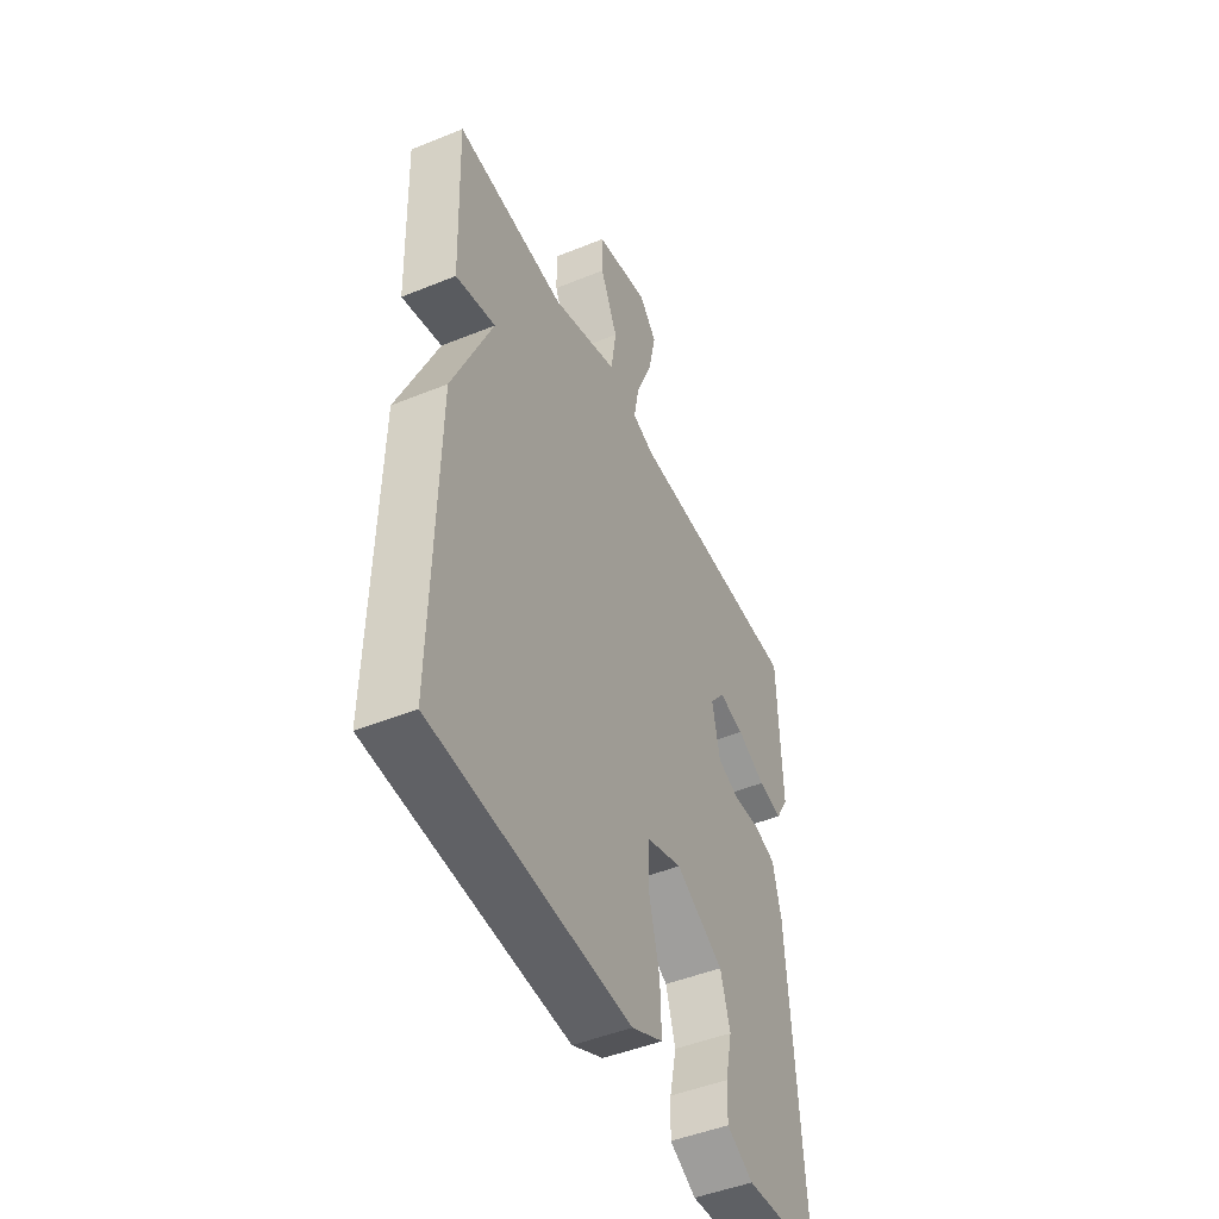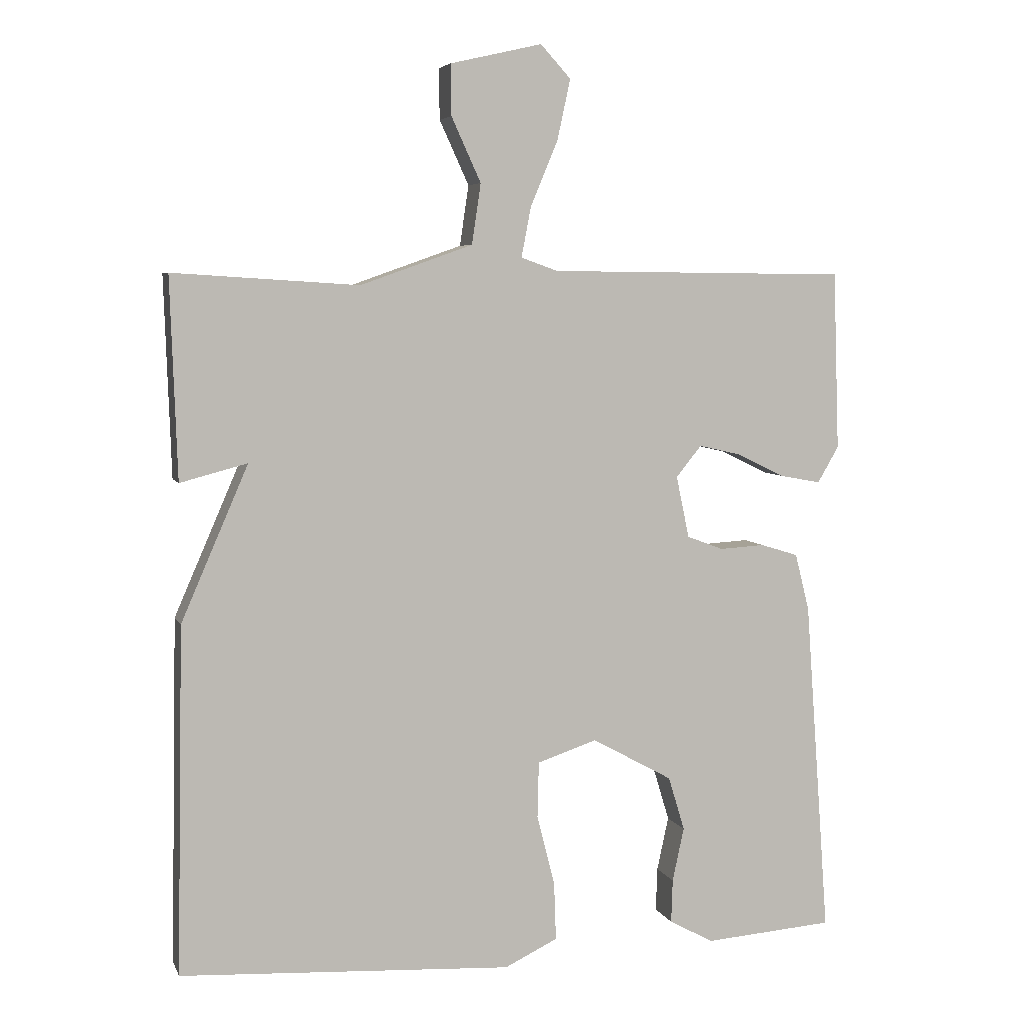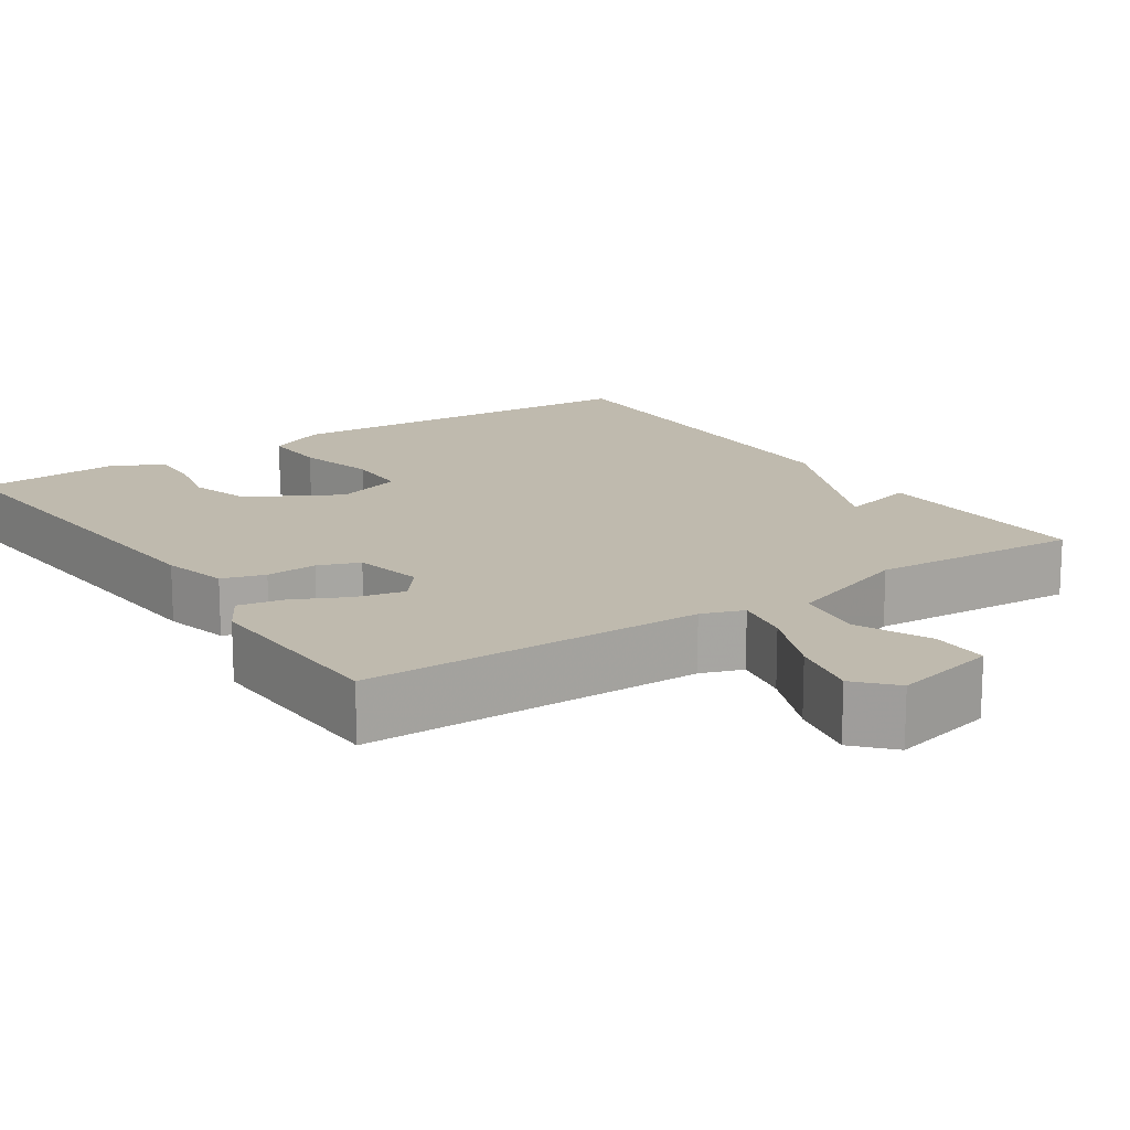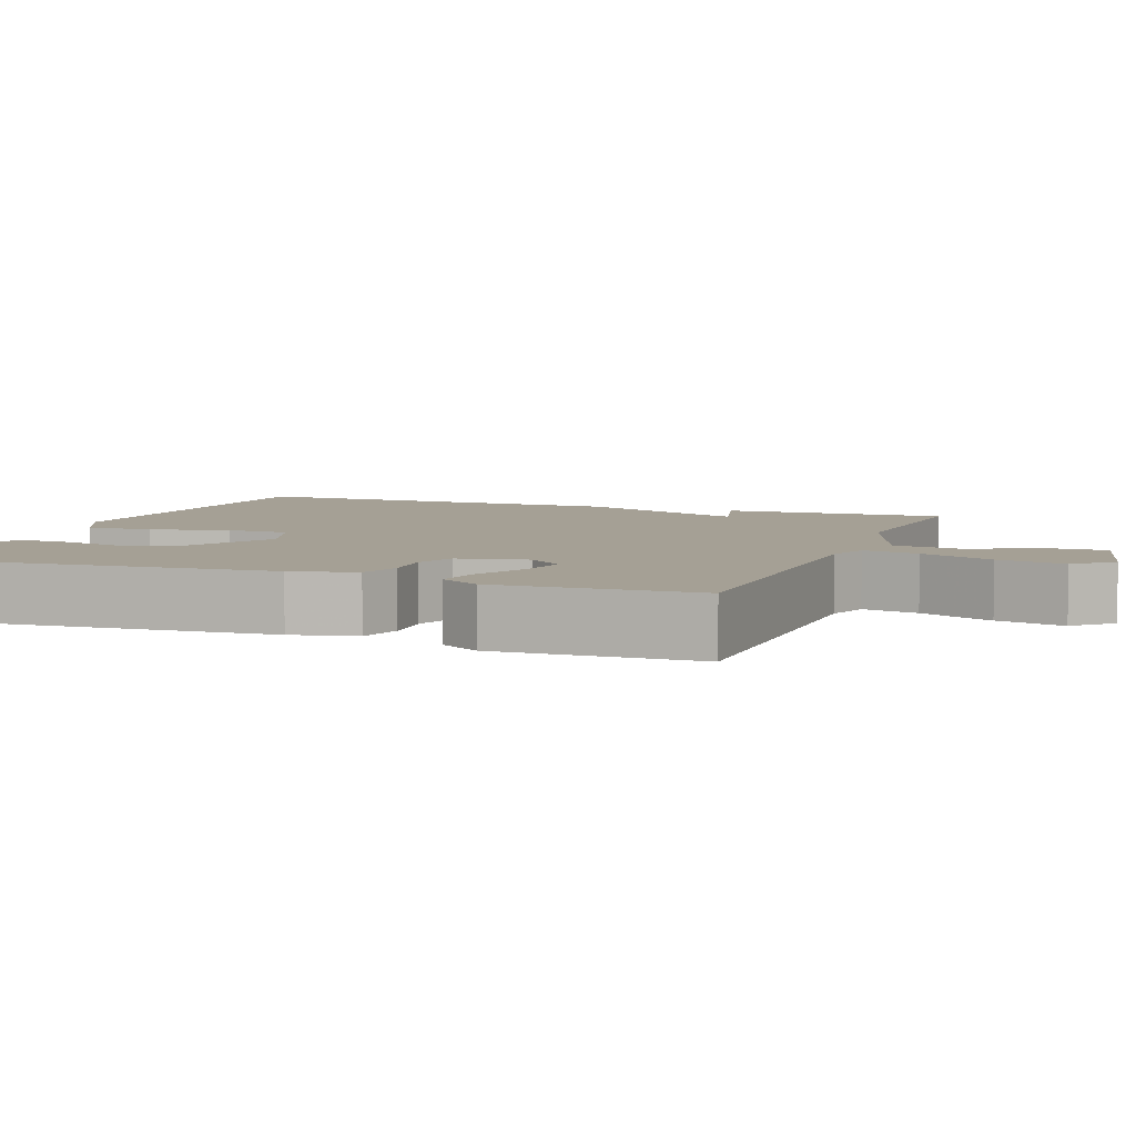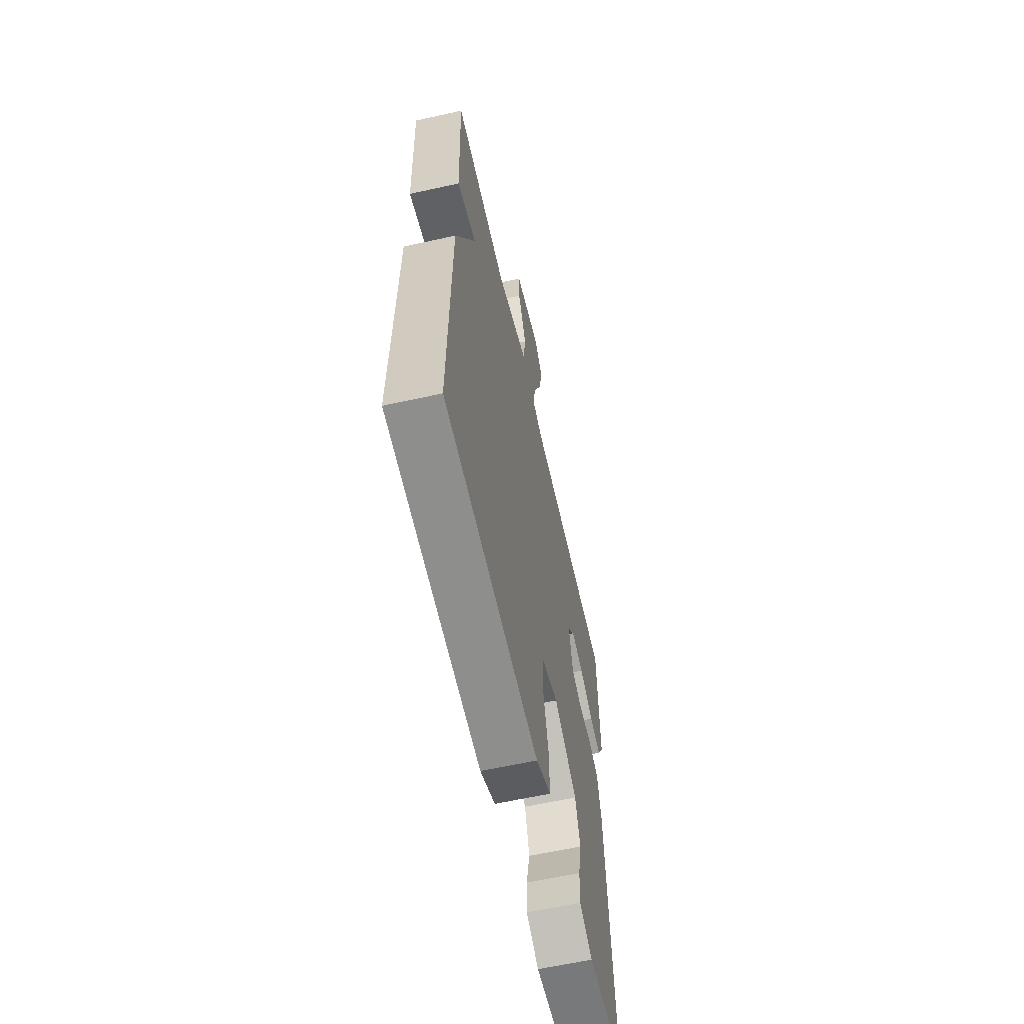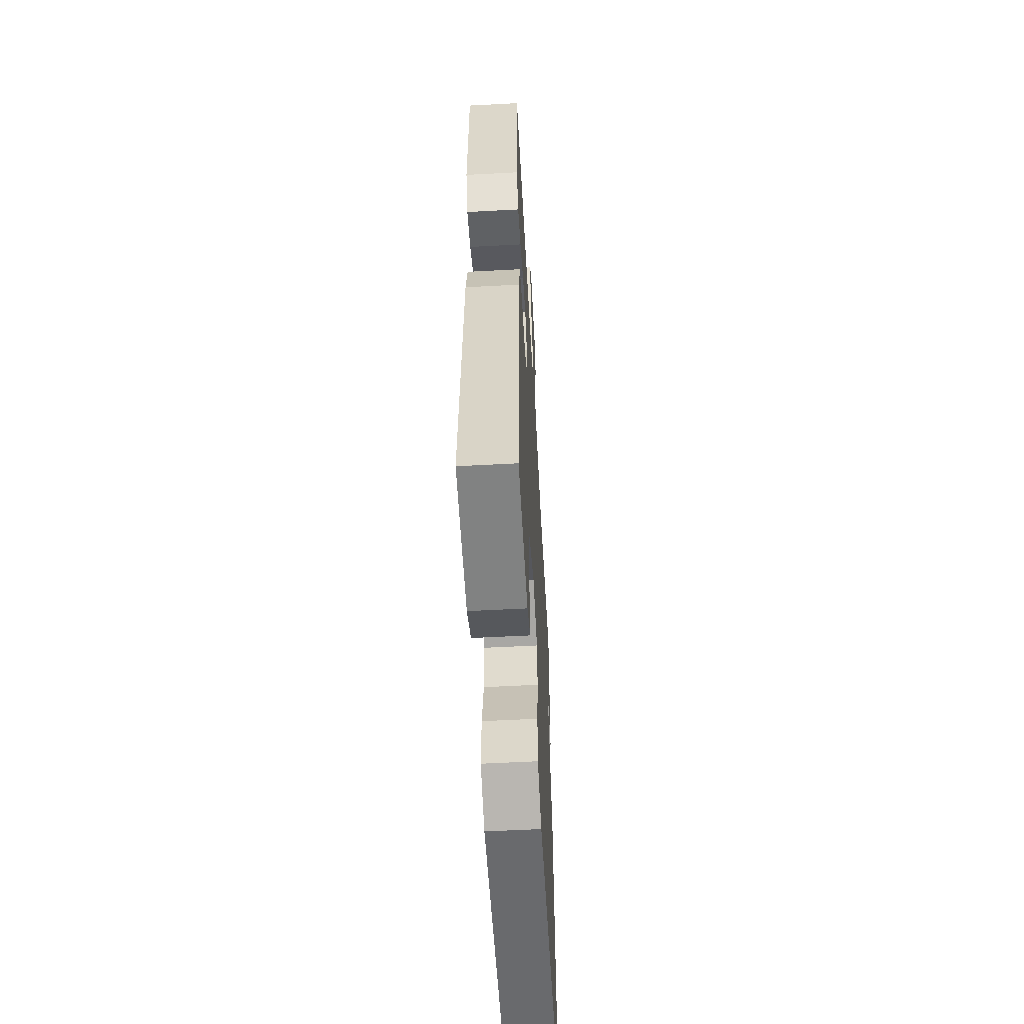
<metadata>
{"format":"obj","ext":"obj","renderer":"f3d","projection":"perspective","resolution":1024,"background":"white","views":[{"elev":-47.3,"azim":114.7,"up":"+Z"},{"elev":5.6,"azim":164.3,"up":"+Z"},{"elev":15.7,"azim":-33.9,"up":"+Y"},{"elev":5.9,"azim":-69.3,"up":"+Y"},{"elev":-61.7,"azim":102.7,"up":"+Z"},{"elev":-56.4,"azim":-86.8,"up":"+Z"}]}
</metadata>
<code>
v 0.5 0.07 0.5
v 0.49 0.07 0.207
v 0.392 0.07 0.233
v 0.49 0.07 0.007
v 0.5 0.07 -0.5
v 0.014 0.07 -0.528
v -0.063 0.07 -0.491
v -0.06 0.07 -0.405
v -0.034 0.07 -0.303
v -0.036 0.07 -0.221
v -0.123 0.07 -0.192
v -0.241 0.07 -0.257
v -0.265 0.07 -0.336
v -0.248 0.07 -0.415
v -0.246 0.07 -0.479
v -0.311 0.07 -0.514
v -0.5 0.07 -0.5
v -0.464 0.07 -0.008
v -0.443 0.07 0.076
v -0.388 0.07 0.093
v -0.322 0.07 0.089
v -0.269 0.07 0.109
v -0.25 0.07 0.199
v -0.287 0.07 0.245
v -0.349 0.07 0.231
v -0.419 0.07 0.197
v -0.478 0.07 0.186
v -0.509 0.07 0.239
v -0.5 0.07 0.5
v -0.063 0.07 0.504
v -0.009 0.07 0.523
v -0.023 0.07 0.596
v -0.063 0.07 0.692
v -0.082 0.07 0.78
v -0.038 0.07 0.828
v 0.096 0.07 0.797
v 0.095 0.07 0.723
v 0.052 0.07 0.629
v 0.065 0.07 0.541
v 0.229 0.07 0.483
v 0.5 0 0.5
v 0.49 0 0.207
v 0.392 0 0.233
v 0.49 0 0.007
v 0.5 0 -0.5
v 0.014 0 -0.528
v -0.063 0 -0.491
v -0.06 0 -0.405
v -0.034 0 -0.303
v -0.036 0 -0.221
v -0.123 0 -0.192
v -0.241 0 -0.257
v -0.265 0 -0.336
v -0.248 0 -0.415
v -0.246 0 -0.479
v -0.311 0 -0.514
v -0.5 0 -0.5
v -0.464 0 -0.008
v -0.443 0 0.076
v -0.388 0 0.093
v -0.322 0 0.089
v -0.269 0 0.109
v -0.25 0 0.199
v -0.287 0 0.245
v -0.349 0 0.231
v -0.419 0 0.197
v -0.478 0 0.186
v -0.509 0 0.239
v -0.5 0 0.5
v -0.063 0 0.504
v -0.009 0 0.523
v -0.023 0 0.596
v -0.063 0 0.692
v -0.082 0 0.78
v -0.038 0 0.828
v 0.096 0 0.797
v 0.095 0 0.723
v 0.052 0 0.629
v 0.065 0 0.541
v 0.229 0 0.483
f 36 37 38
f 35 36 38
f 34 35 38
f 33 34 38
f 32 33 38
f 31 32 38 39
f 30 31 39 40
f 28 29 30
f 27 28 30
f 26 27 30
f 25 26 30
f 24 25 30 40
f 19 20 21
f 18 19 21
f 17 18 21
f 16 17 21
f 15 16 21
f 13 14 15
f 13 15 21
f 12 13 21 22
f 7 8 9
f 6 7 9
f 5 6 9
f 4 5 9
f 3 4 9
f 3 9 10
f 40 1 2 3
f 23 24 40 3
f 22 23 3
f 12 22 3
f 11 12 3
f 3 10 11
f 78 77 76
f 78 76 75
f 78 75 74
f 78 74 73
f 78 73 72
f 79 78 72 71
f 80 79 71 70
f 70 69 68
f 70 68 67
f 70 67 66
f 70 66 65
f 80 70 65 64
f 61 60 59
f 61 59 58
f 61 58 57
f 61 57 56
f 61 56 55
f 55 54 53
f 61 55 53
f 62 61 53 52
f 49 48 47
f 49 47 46
f 49 46 45
f 49 45 44
f 49 44 43
f 50 49 43
f 43 42 41 80
f 43 80 64 63
f 43 63 62
f 43 62 52
f 43 52 51
f 51 50 43
f 1 41 42 2
f 2 42 43 3
f 3 43 44 4
f 4 44 45 5
f 5 45 46 6
f 6 46 47 7
f 7 47 48 8
f 8 48 49 9
f 9 49 50 10
f 10 50 51 11
f 11 51 52 12
f 12 52 53 13
f 13 53 54 14
f 14 54 55 15
f 15 55 56 16
f 16 56 57 17
f 17 57 58 18
f 18 58 59 19
f 19 59 60 20
f 20 60 61 21
f 21 61 62 22
f 22 62 63 23
f 23 63 64 24
f 24 64 65 25
f 25 65 66 26
f 26 66 67 27
f 27 67 68 28
f 28 68 69 29
f 29 69 70 30
f 30 70 71 31
f 31 71 72 32
f 32 72 73 33
f 33 73 74 34
f 34 74 75 35
f 35 75 76 36
f 36 76 77 37
f 37 77 78 38
f 38 78 79 39
f 39 79 80 40
f 40 80 41 1

</code>
